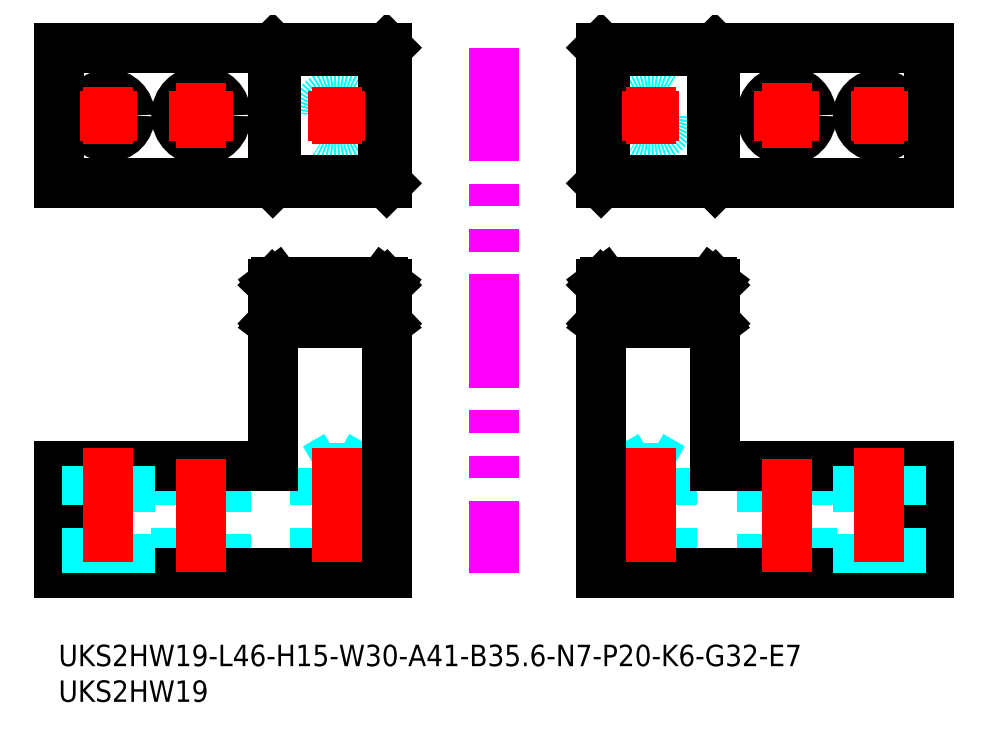
<metadata>
{"format":"dxf","ext":"dxf","renderer":"ezdxf+matplotlib","layout":"modelspace","background":"white","min_lineweight":24,"dpi":150}
</metadata>
<code>
0
SECTION
2
ENTITIES
0
INSERT
8
MSM_CONTINUOUS
2
*U40
10
0
20
0
30
0
0
INSERT
8
MSM_CONTINUOUS
2
*U41
10
0
20
0
30
0
0
CIRCLE
8
MSM_DASHED
10
83
20
74.15
30
0
40
3
0
LINE
8
MSM_CONTINUOUS
10
122
20
83.65
30
0
11
76
21
83.65
31
0
0
CIRCLE
8
MSM_CONTINUOUS
10
102
20
74.15
30
0
40
3.5
0
LINE
8
MSM_CONTINUOUS
10
122
20
64.65
30
0
11
122
21
83.65
31
0
0
LINE
8
MSM_CONTINUOUS
10
91.98
20
83.65
30
0
11
91.5
21
83.17
31
0
0
LINE
8
MSM_CONTINUOUS
10
91.98
20
64.65
30
0
11
91.5
21
65.13
31
0
0
LINE
8
MSM_CONTINUOUS
10
92
20
64.65
30
0
11
92
21
83.65
31
0
0
LINE
8
MSM_CONTINUOUS
10
76.5
20
83.17
30
0
11
76.02
21
83.65
31
0
0
LINE
8
MSM_CONTINUOUS
10
76
20
64.65
30
0
11
76
21
83.65
31
0
0
LINE
8
MSM_CONTINUOUS
10
122
20
64.65
30
0
11
76
21
64.65
31
0
0
LINE
8
MSM_CONTINUOUS
10
76.02
20
64.65
30
0
11
76.5
21
65.13
31
0
0
LINE
8
MSM_CONTINUOUS
10
91.5
20
65.13
30
0
11
91.5
21
83.17
31
0
0
LINE
8
MSM_CONTINUOUS
10
76.5
20
83.17
30
0
11
91.5
21
83.17
31
0
0
LINE
8
MSM_CONTINUOUS
10
76.5
20
65.13
30
0
11
76.5
21
83.17
31
0
0
LINE
8
MSM_CONTINUOUS
10
91.5
20
65.13
30
0
11
76.5
21
65.13
31
0
0
LINE
8
MSM_DASHED
10
76.02
20
50.5
30
0
11
91.98
21
50.5
31
0
0
LINE
8
MSM_DASHED
10
83
20
26.5
30
0
11
80
21
24.77
31
0
0
LINE
8
MSM_DASHED
10
86
20
24.77
30
0
11
83
21
26.5
31
0
0
LINE
8
MSM_DASHED
10
86
20
24.77
30
0
11
80
21
24.77
31
0
0
LINE
8
MSM_DASHED
10
80
20
24.77
30
0
11
80
21
10
31
0
0
LINE
8
MSM_DASHED
10
86
20
10
30
0
11
86
21
24.77
31
0
0
LINE
8
MSM_DASHED
10
98.5
20
25
30
0
11
98.5
21
10
31
0
0
LINE
8
MSM_DASHED
10
105.5
20
10
30
0
11
105.5
21
25
31
0
0
LINE
8
MSM_CONTINUOUS
10
76.5
20
50.86
30
0
11
91.5
21
50.86
31
0
0
LINE
8
MSM_CONTINUOUS
10
91.5
20
45.74
30
0
11
76.5
21
45.74
31
0
0
LINE
8
MSM_CONTINUOUS
10
92
20
25
30
0
11
92
21
50.48
31
0
0
LINE
8
MSM_CONTINUOUS
10
92
20
50.48
30
0
11
91.98
21
50.5
31
0
0
LINE
8
MSM_CONTINUOUS
10
91.98
20
50.5
30
0
11
91.5
21
50.86
31
0
0
LINE
8
MSM_CONTINUOUS
10
91.5
20
45.74
30
0
11
91.5
21
50.86
31
0
0
LINE
8
MSM_CONTINUOUS
10
91.98
20
45.1
30
0
11
91.5
21
45.74
31
0
0
LINE
8
MSM_CONTINUOUS
10
76
20
50.48
30
0
11
76
21
10
31
0
0
LINE
8
MSM_CONTINUOUS
10
76
20
10
30
0
11
122
21
10
31
0
0
LINE
8
MSM_CONTINUOUS
10
122
20
25
30
0
11
92
21
25
31
0
0
LINE
8
MSM_CONTINUOUS
10
92
20
45.08
30
0
11
91.98
21
45.1
31
0
0
LINE
8
MSM_CONTINUOUS
10
91.98
20
45.1
30
0
11
76.02
21
45.1
31
0
0
LINE
8
MSM_CONTINUOUS
10
122
20
10
30
0
11
122
21
25
31
0
0
LINE
8
MSM_CONTINUOUS
10
76.5
20
45.74
30
0
11
76.5
21
50.86
31
0
0
LINE
8
MSM_CONTINUOUS
10
76.5
20
50.86
30
0
11
76.02
21
50.5
31
0
0
LINE
8
MSM_CONTINUOUS
10
76.02
20
50.5
30
0
11
76
21
50.48
31
0
0
LINE
8
MSM_CONTINUOUS
10
76.02
20
45.1
30
0
11
76
21
45.08
31
0
0
LINE
8
MSM_CONTINUOUS
10
76.02
20
45.1
30
0
11
76.5
21
45.74
31
0
0
LINE
8
MSM_CENTER
10
102
20
26
30
0
11
102
21
9
31
0
0
LINE
8
MSM_CENTER
10
83
20
27.5
30
0
11
83
21
9
31
0
0
LINE
8
MSM_CENTER
10
83
20
78.15
30
0
11
83
21
70.15
31
0
0
LINE
8
MSM_CENTER
10
79
20
74.15
30
0
11
87
21
74.15
31
0
0
LINE
8
MSM_CENTER
10
102
20
78.65
30
0
11
102
21
69.65
31
0
0
LINE
8
MSM_CENTER
10
97.5
20
74.15
30
0
11
106.5
21
74.15
31
0
0
LINE
8
MSM_DASHED
10
112
20
25
30
0
11
112
21
10
31
0
0
LINE
8
MSM_DASHED
10
118
20
10
30
0
11
118
21
25
31
0
0
LINE
8
MSM_CENTER
10
115
20
27.5
30
0
11
115
21
9
31
0
0
CIRCLE
8
MSM_CONTINUOUS
10
115
20
74.15
30
0
40
3
0
LINE
8
MSM_CENTER
10
115
20
78.15
30
0
11
115
21
70.15
31
0
0
LINE
8
MSM_CENTER
10
111
20
74.15
30
0
11
119
21
74.15
31
0
0
LINE
8
MSM_IMAGINARY
10
61
20
83.65
30
0
11
61
21
10
31
0
0
CIRCLE
8
MSM_DASHED
10
39
20
74.15
30
0
40
3
0
LINE
8
MSM_CONTINUOUS
10
-1.42e-14
20
83.65
30
0
11
46
21
83.65
31
0
0
CIRCLE
8
MSM_CONTINUOUS
10
20
20
74.15
30
0
40
3.5
0
LINE
8
MSM_CONTINUOUS
10
1.42e-14
20
64.65
30
0
11
-1.42e-14
21
83.65
31
0
0
LINE
8
MSM_CONTINUOUS
10
30.02
20
83.65
30
0
11
30.5
21
83.17
31
0
0
LINE
8
MSM_CONTINUOUS
10
30.02
20
64.65
30
0
11
30.5
21
65.13
31
0
0
LINE
8
MSM_CONTINUOUS
10
30
20
64.65
30
0
11
30
21
83.65
31
0
0
LINE
8
MSM_CONTINUOUS
10
45.5
20
83.17
30
0
11
45.98
21
83.65
31
0
0
LINE
8
MSM_CONTINUOUS
10
46
20
64.65
30
0
11
46
21
83.65
31
0
0
LINE
8
MSM_CONTINUOUS
10
1.42e-14
20
64.65
30
0
11
46
21
64.65
31
0
0
LINE
8
MSM_CONTINUOUS
10
45.98
20
64.65
30
0
11
45.5
21
65.13
31
0
0
LINE
8
MSM_CONTINUOUS
10
30.5
20
65.13
30
0
11
30.5
21
83.17
31
0
0
LINE
8
MSM_CONTINUOUS
10
45.5
20
83.17
30
0
11
30.5
21
83.17
31
0
0
LINE
8
MSM_CONTINUOUS
10
45.5
20
65.13
30
0
11
45.5
21
83.17
31
0
0
LINE
8
MSM_CONTINUOUS
10
30.5
20
65.13
30
0
11
45.5
21
65.13
31
0
0
LINE
8
MSM_DASHED
10
45.98
20
50.5
30
0
11
30.02
21
50.5
31
0
0
LINE
8
MSM_DASHED
10
39
20
26.5
30
0
11
42
21
24.77
31
0
0
LINE
8
MSM_DASHED
10
36
20
24.77
30
0
11
39
21
26.5
31
0
0
LINE
8
MSM_DASHED
10
36
20
24.77
30
0
11
42
21
24.77
31
0
0
LINE
8
MSM_DASHED
10
42
20
24.77
30
0
11
42
21
10
31
0
0
LINE
8
MSM_DASHED
10
36
20
10
30
0
11
36
21
24.77
31
0
0
LINE
8
MSM_DASHED
10
23.5
20
25
30
0
11
23.5
21
10
31
0
0
LINE
8
MSM_DASHED
10
16.5
20
10
30
0
11
16.5
21
25
31
0
0
LINE
8
MSM_CONTINUOUS
10
45.5
20
50.86
30
0
11
30.5
21
50.86
31
0
0
LINE
8
MSM_CONTINUOUS
10
30.5
20
45.74
30
0
11
45.5
21
45.74
31
0
0
LINE
8
MSM_CONTINUOUS
10
30
20
25
30
0
11
30
21
50.48
31
0
0
LINE
8
MSM_CONTINUOUS
10
30
20
50.48
30
0
11
30.02
21
50.5
31
0
0
LINE
8
MSM_CONTINUOUS
10
30.02
20
50.5
30
0
11
30.5
21
50.86
31
0
0
LINE
8
MSM_CONTINUOUS
10
30.5
20
45.74
30
0
11
30.5
21
50.86
31
0
0
LINE
8
MSM_CONTINUOUS
10
30.02
20
45.1
30
0
11
30.5
21
45.74
31
0
0
LINE
8
MSM_CONTINUOUS
10
46
20
50.48
30
0
11
46
21
10
31
0
0
LINE
8
MSM_CONTINUOUS
10
46
20
10
30
0
11
0
21
10
31
0
0
LINE
8
MSM_CONTINUOUS
10
0
20
25
30
0
11
30
21
25
31
0
0
LINE
8
MSM_CONTINUOUS
10
30
20
45.08
30
0
11
30.02
21
45.1
31
0
0
LINE
8
MSM_CONTINUOUS
10
30.02
20
45.1
30
0
11
45.98
21
45.1
31
0
0
LINE
8
MSM_CONTINUOUS
10
0
20
10
30
0
11
0
21
25
31
0
0
LINE
8
MSM_CONTINUOUS
10
45.5
20
45.74
30
0
11
45.5
21
50.86
31
0
0
LINE
8
MSM_CONTINUOUS
10
45.5
20
50.86
30
0
11
45.98
21
50.5
31
0
0
LINE
8
MSM_CONTINUOUS
10
45.98
20
50.5
30
0
11
46
21
50.48
31
0
0
LINE
8
MSM_CONTINUOUS
10
45.98
20
45.1
30
0
11
46
21
45.08
31
0
0
LINE
8
MSM_CONTINUOUS
10
45.98
20
45.1
30
0
11
45.5
21
45.74
31
0
0
LINE
8
MSM_CENTER
10
20
20
26
30
0
11
20
21
9
31
0
0
LINE
8
MSM_CENTER
10
39
20
27.5
30
0
11
39
21
9
31
0
0
LINE
8
MSM_CENTER
10
39
20
78.15
30
0
11
39
21
70.15
31
0
0
LINE
8
MSM_CENTER
10
43
20
74.15
30
0
11
35
21
74.15
31
0
0
LINE
8
MSM_CENTER
10
20
20
78.65
30
0
11
20
21
69.65
31
0
0
LINE
8
MSM_CENTER
10
24.5
20
74.15
30
0
11
15.5
21
74.15
31
0
0
LINE
8
MSM_DASHED
10
10
20
25
30
0
11
10
21
10
31
0
0
LINE
8
MSM_DASHED
10
4
20
10
30
0
11
4
21
25
31
0
0
LINE
8
MSM_CENTER
10
7
20
27.5
30
0
11
7
21
9
31
0
0
CIRCLE
8
MSM_CONTINUOUS
10
7
20
74.15
30
0
40
3
0
LINE
8
MSM_CENTER
10
7
20
78.15
30
0
11
7
21
70.15
31
0
0
LINE
8
MSM_CENTER
10
11
20
74.15
30
0
11
3
21
74.15
31
0
0
ENDSEC
0
EOF

</code>
